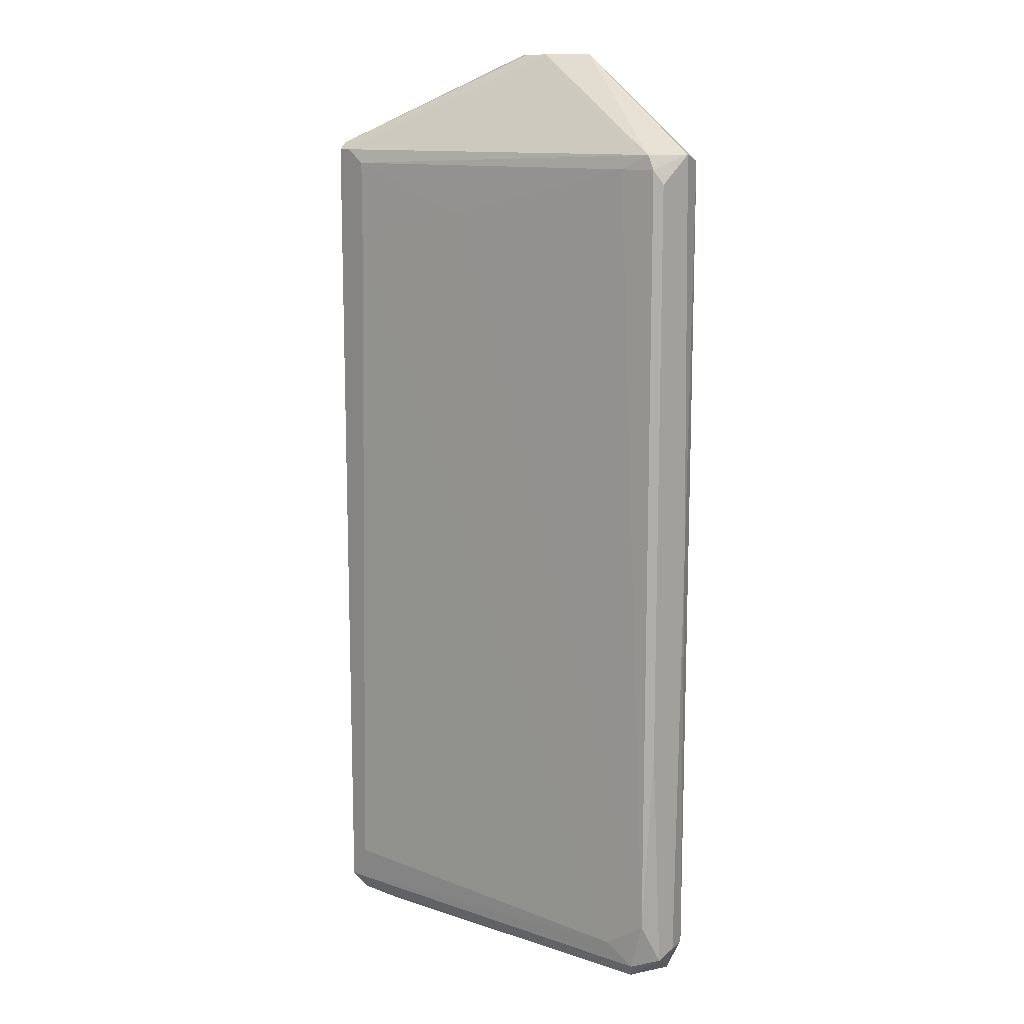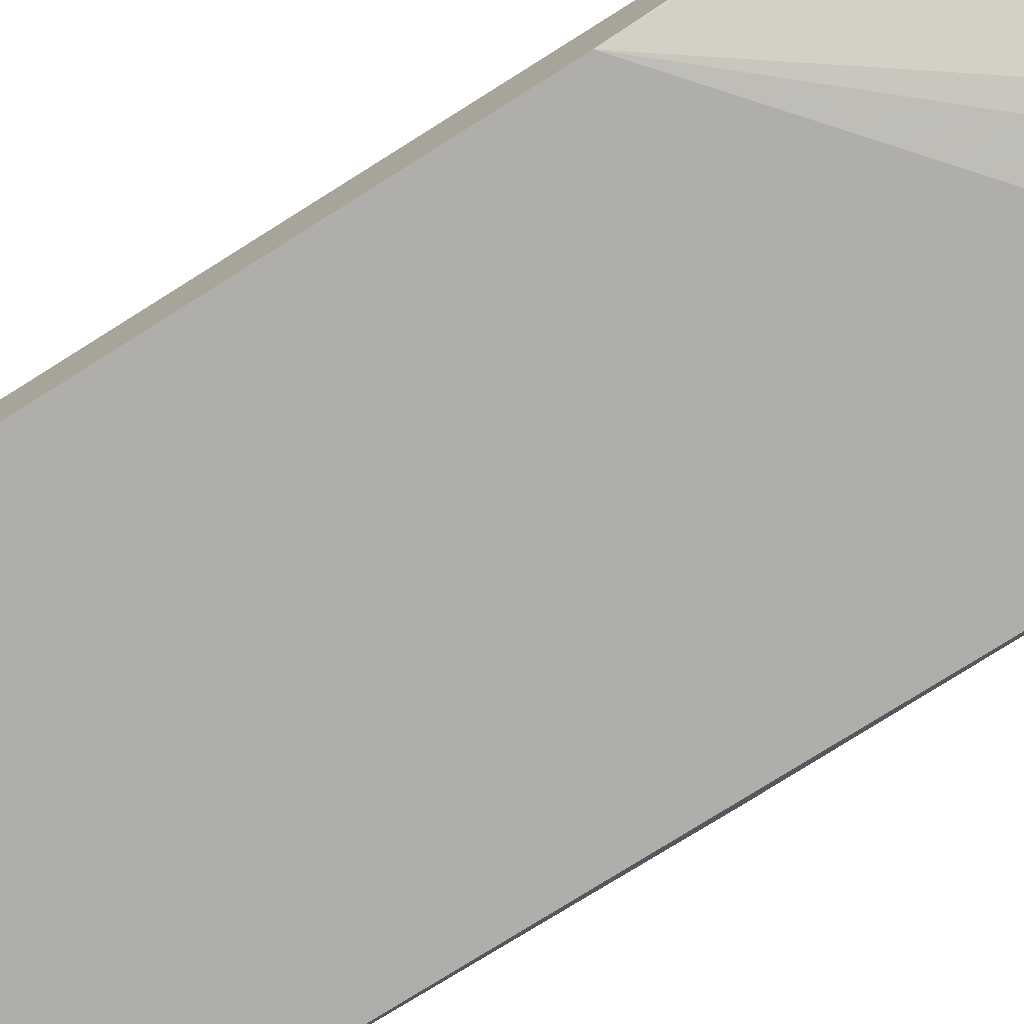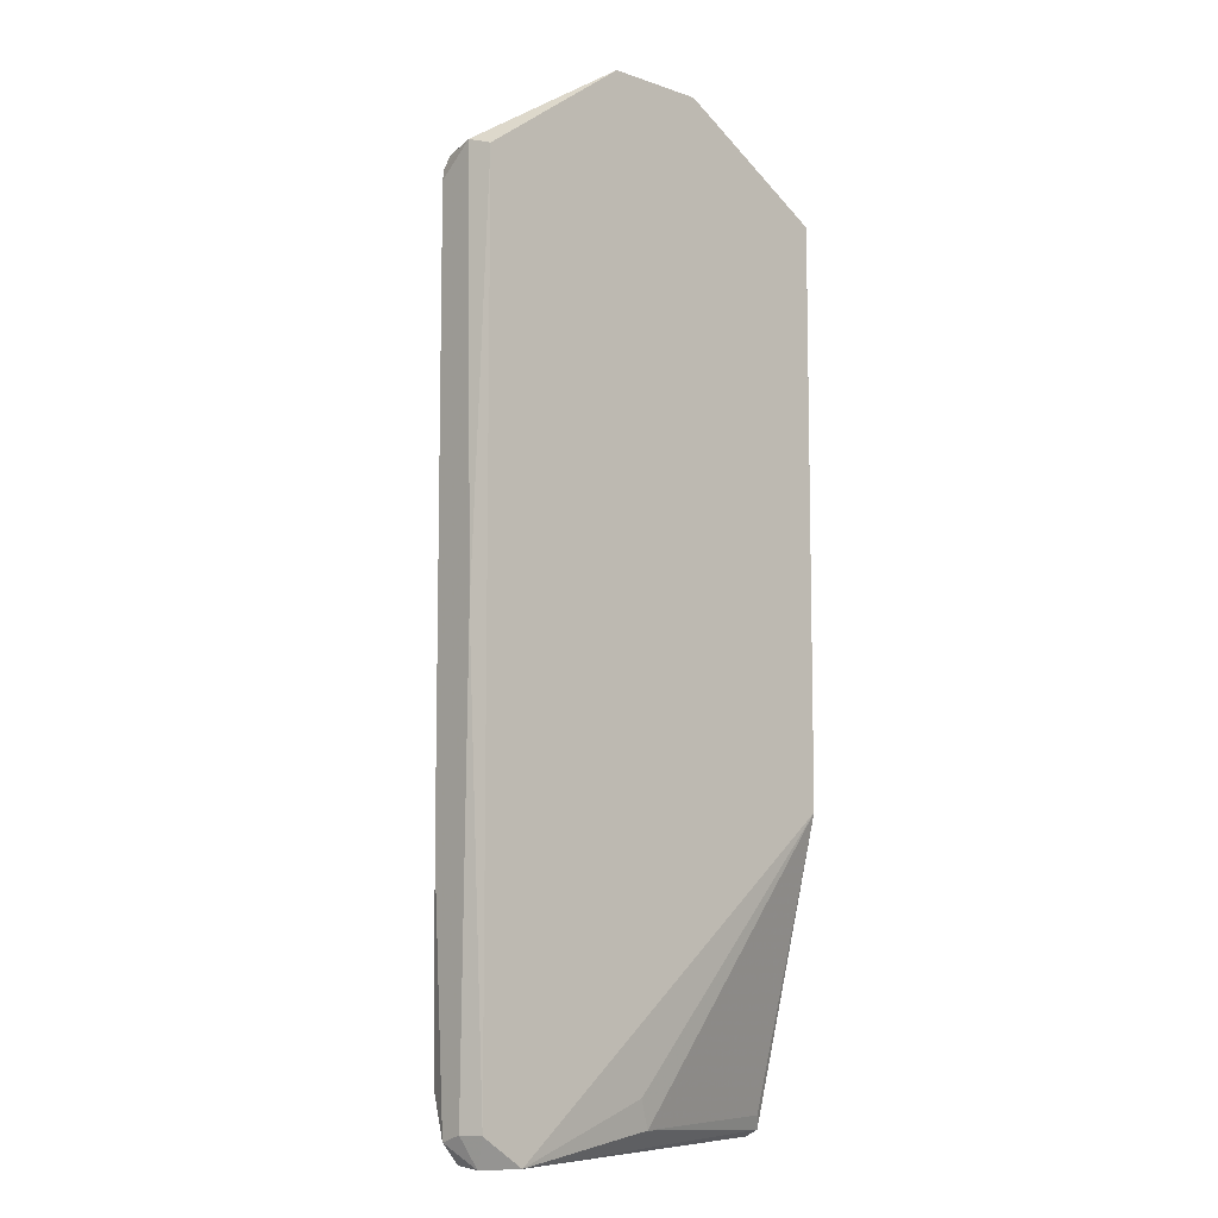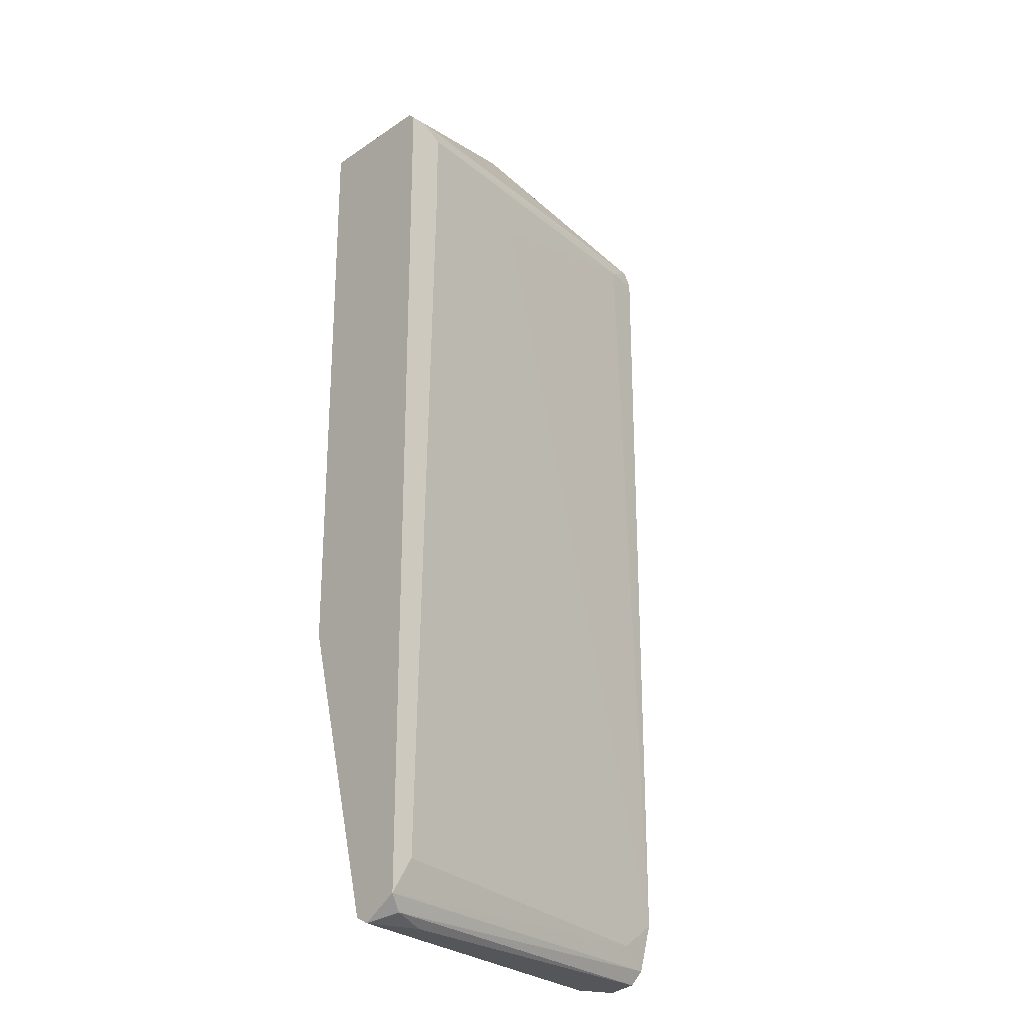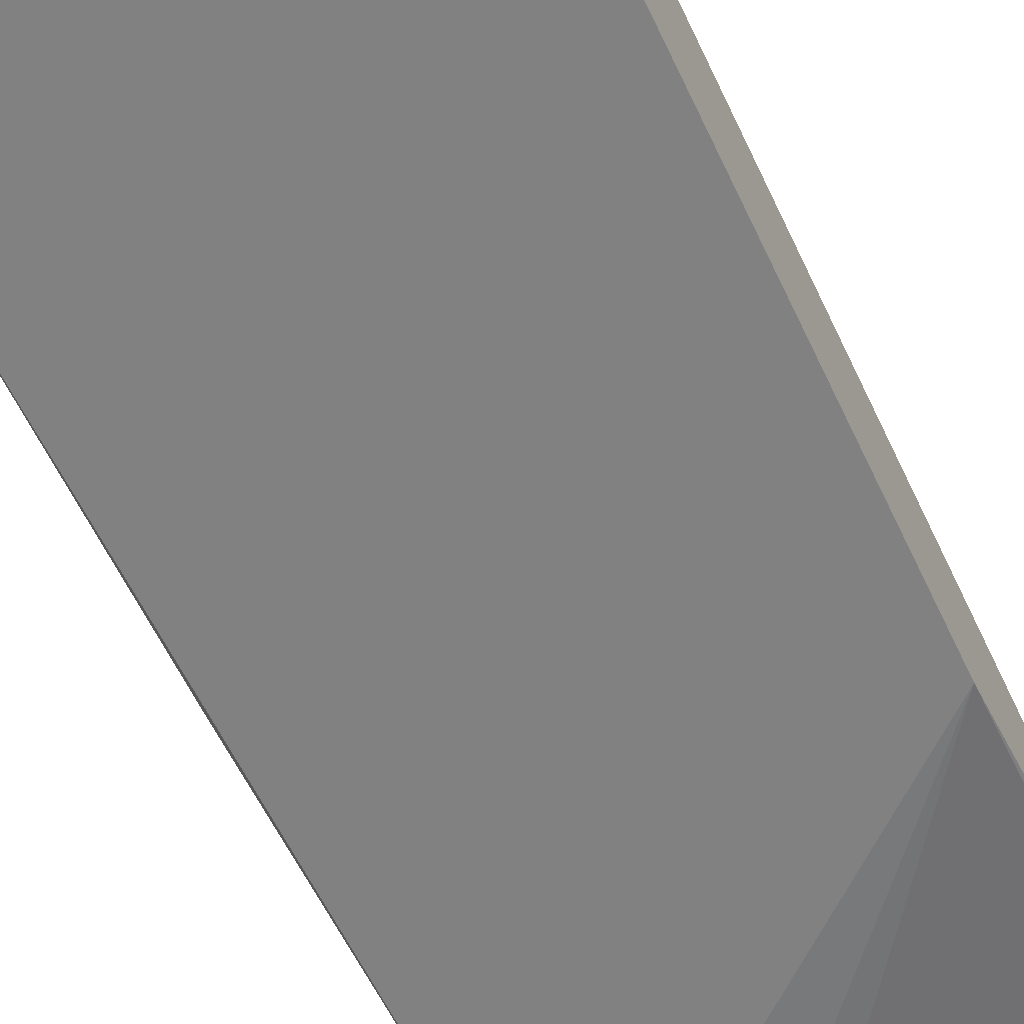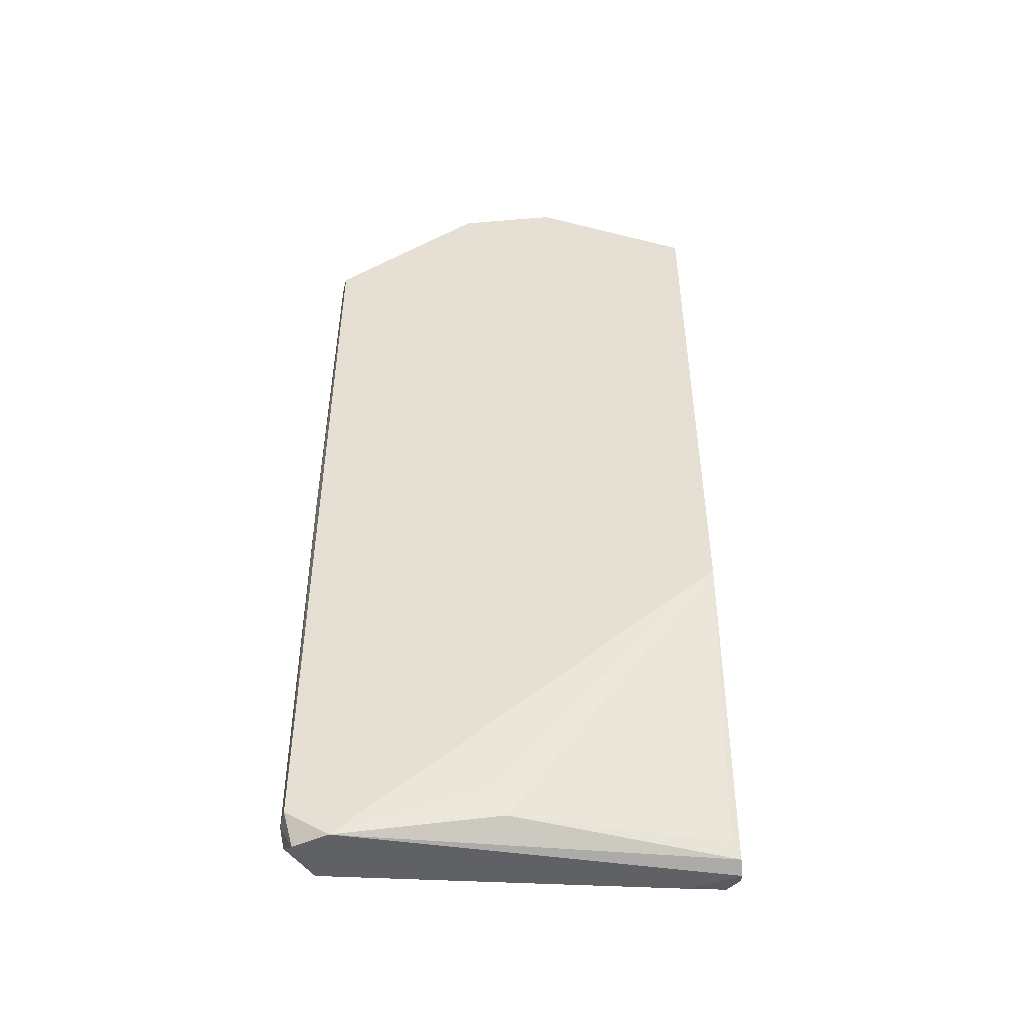
<metadata>
{"format":"obj","ext":"obj","renderer":"f3d","projection":"perspective","resolution":1024,"background":"white","views":[{"elev":12.3,"azim":-134.0,"up":"+Z"},{"elev":-77.6,"azim":122.1,"up":"+Y"},{"elev":-8.5,"azim":-42.9,"up":"+Z"},{"elev":-25.1,"azim":137.1,"up":"+Z"},{"elev":-60.4,"azim":25.3,"up":"+Y"},{"elev":-48.7,"azim":5.3,"up":"+Z"}]}
</metadata>
<code>
v -0.03862 -0.008343 0.000388
v -0.02028 -0.004865 0.03864
v -0.02028 -0.01024 0.03864
v -0.02028 -0.00613 -0.000562
v -0.03862 -0.009291 0.03833
v -0.03641 -0.01024 -0.000562
v -0.02028 -0.01024 0.01304
v -0.0383 -0.007394 0.03769
v -0.02123 -0.004549 0.001973
v -0.03167 -0.01024 0.04275
v -0.03767 -0.007394 7.4e-05
v -0.02186 -0.004549 0.03769
v -0.0383 -0.01024 0.03801
v -0.02945 -0.009607 0.000388
v -0.0383 -0.01024 0.000706
v -0.0383 -0.007394 0.002287
v -0.02028 -0.004549 0.000392
v -0.0285 -0.009291 0.04275
v -0.02028 -0.006762 -0.00024
v -0.03799 -0.007394 0.03833
v -0.02724 -0.01024 0.04275
v -0.03736 -0.007711 -0.000562
v -0.02092 -0.004549 0.03832
v -0.03862 -0.007711 0.03705
v -0.02756 -0.005498 0.03547
v -0.02977 -0.009291 0.04275
v -0.03673 -0.007079 0.03769
v -0.02092 -0.004865 -0.00024
v -0.03862 -0.009607 0.02
v -0.02028 -0.004549 0.03832
v -0.0206 -0.007079 0.000392
v -0.03009 -0.009924 0.001651
v -0.03799 -0.009607 -0.000562
v -0.03862 -0.009291 0.000706
v -0.03862 -0.007711 0.01082
v -0.02186 -0.004549 0.0339
v -0.03641 -0.007079 0.001019
v -0.0225 -0.005498 -0.000562
f 14 7 32
f 6 14 32
f 7 6 32
f 14 19 31
f 19 7 31
f 11 17 28
f 7 14 31
f 2 17 30
f 23 2 30
f 15 13 29
f 13 5 29
f 5 1 29
f 22 11 28
f 6 15 33
f 17 23 30
f 22 6 33
f 12 9 36
f 29 1 34
f 17 4 28
f 28 4 38
f 36 9 37
f 16 25 37
f 9 17 37
f 17 11 37
f 11 16 37
f 25 36 37
f 25 12 36
f 24 16 35
f 1 24 35
f 16 1 35
f 33 15 34
f 1 33 34
f 15 29 34
f 1 22 33
f 25 16 27
f 4 22 38
f 20 12 27
f 7 3 21
f 3 2 21
f 5 10 20
f 8 5 20
f 14 6 19
f 4 7 19
f 6 4 19
f 9 12 17
f 2 4 17
f 11 1 16
f 6 7 15
f 4 3 7
f 2 3 4
f 22 28 38
f 12 25 27
f 10 13 21
f 15 7 21
f 10 5 13
f 2 18 21
f 13 15 21
f 8 20 27
f 16 8 27
f 2 23 26
f 20 10 26
f 10 18 26
f 18 2 26
f 23 20 26
f 5 8 24
f 18 10 21
f 8 16 24
f 1 11 22
f 4 6 22
f 12 20 23
f 1 5 24
f 17 12 23

</code>
